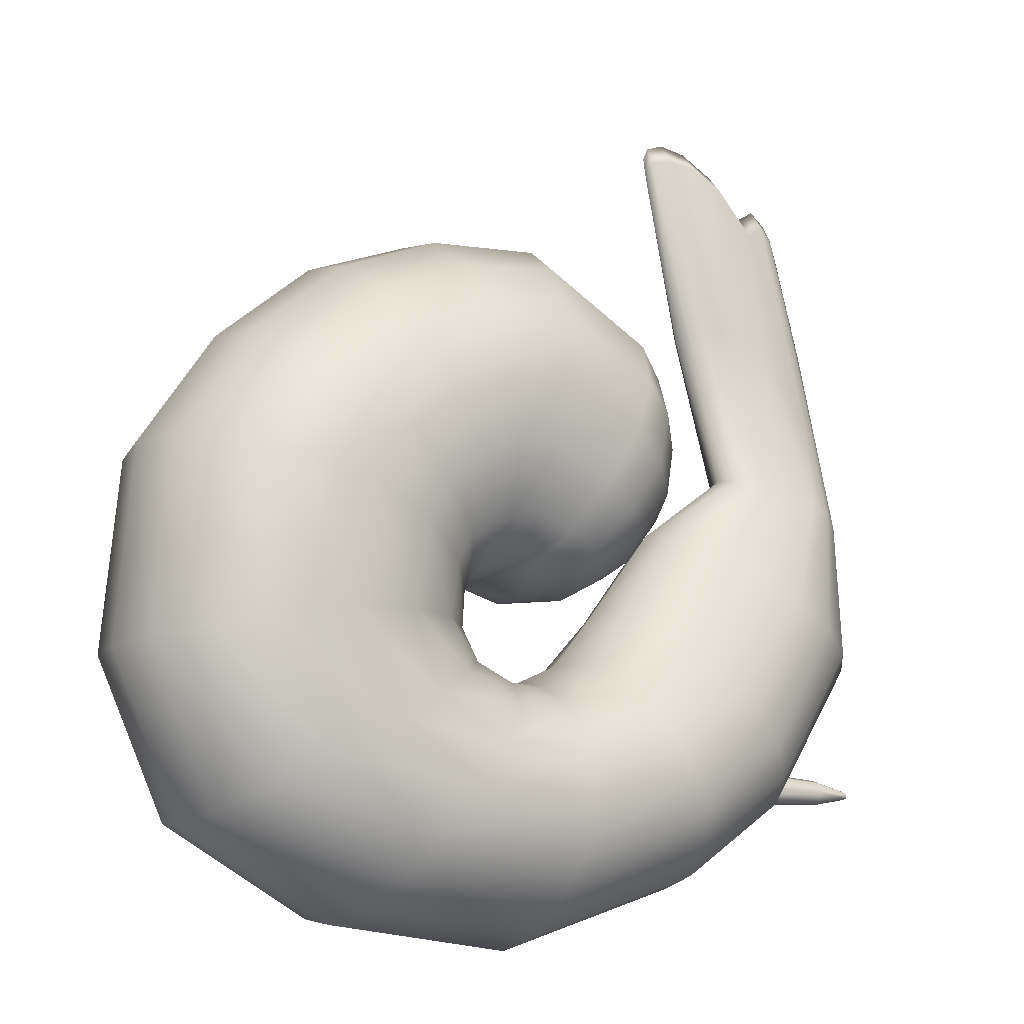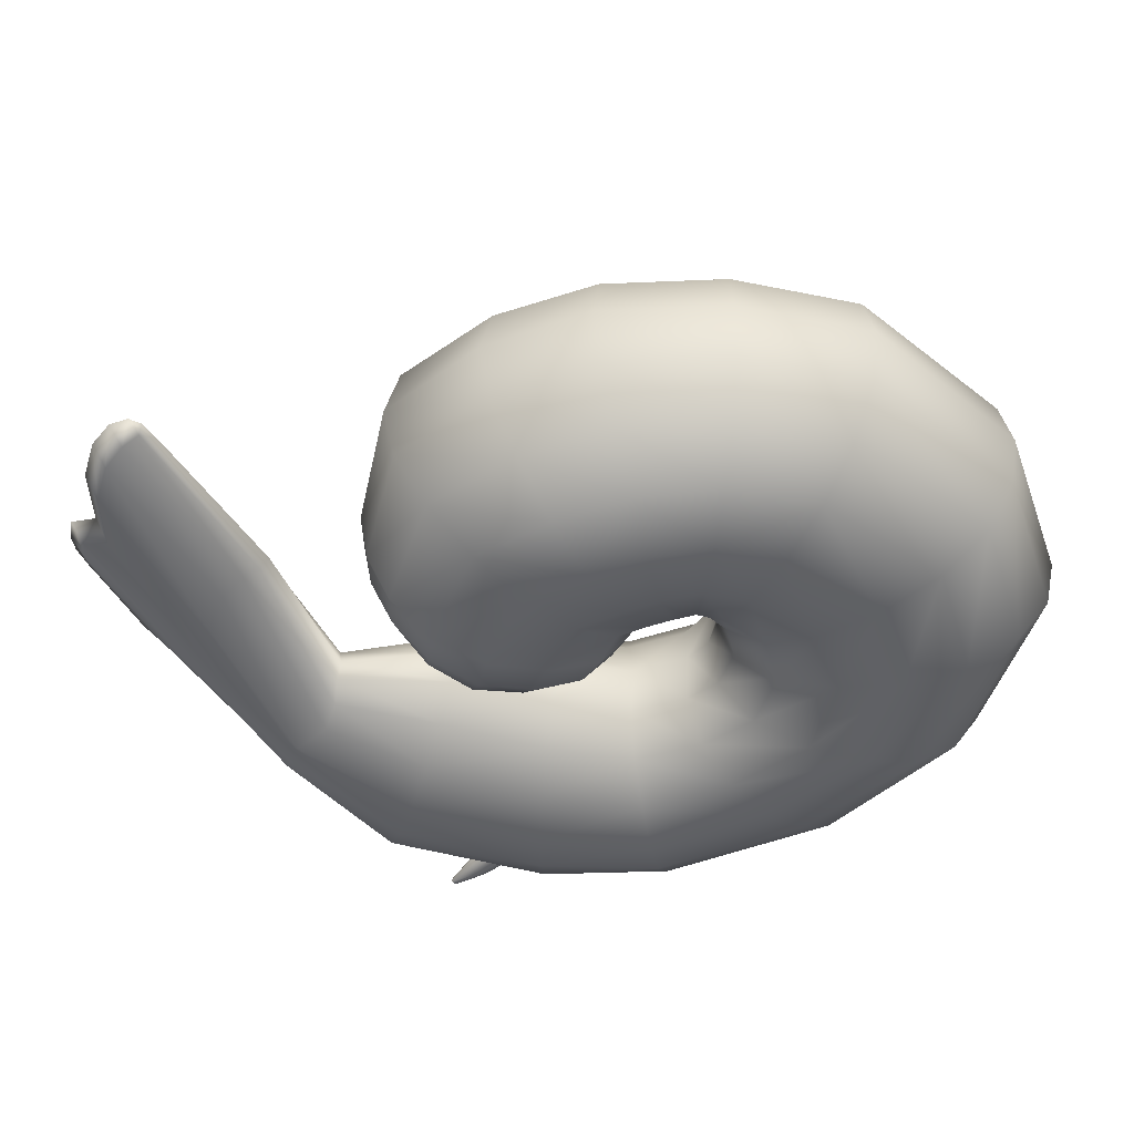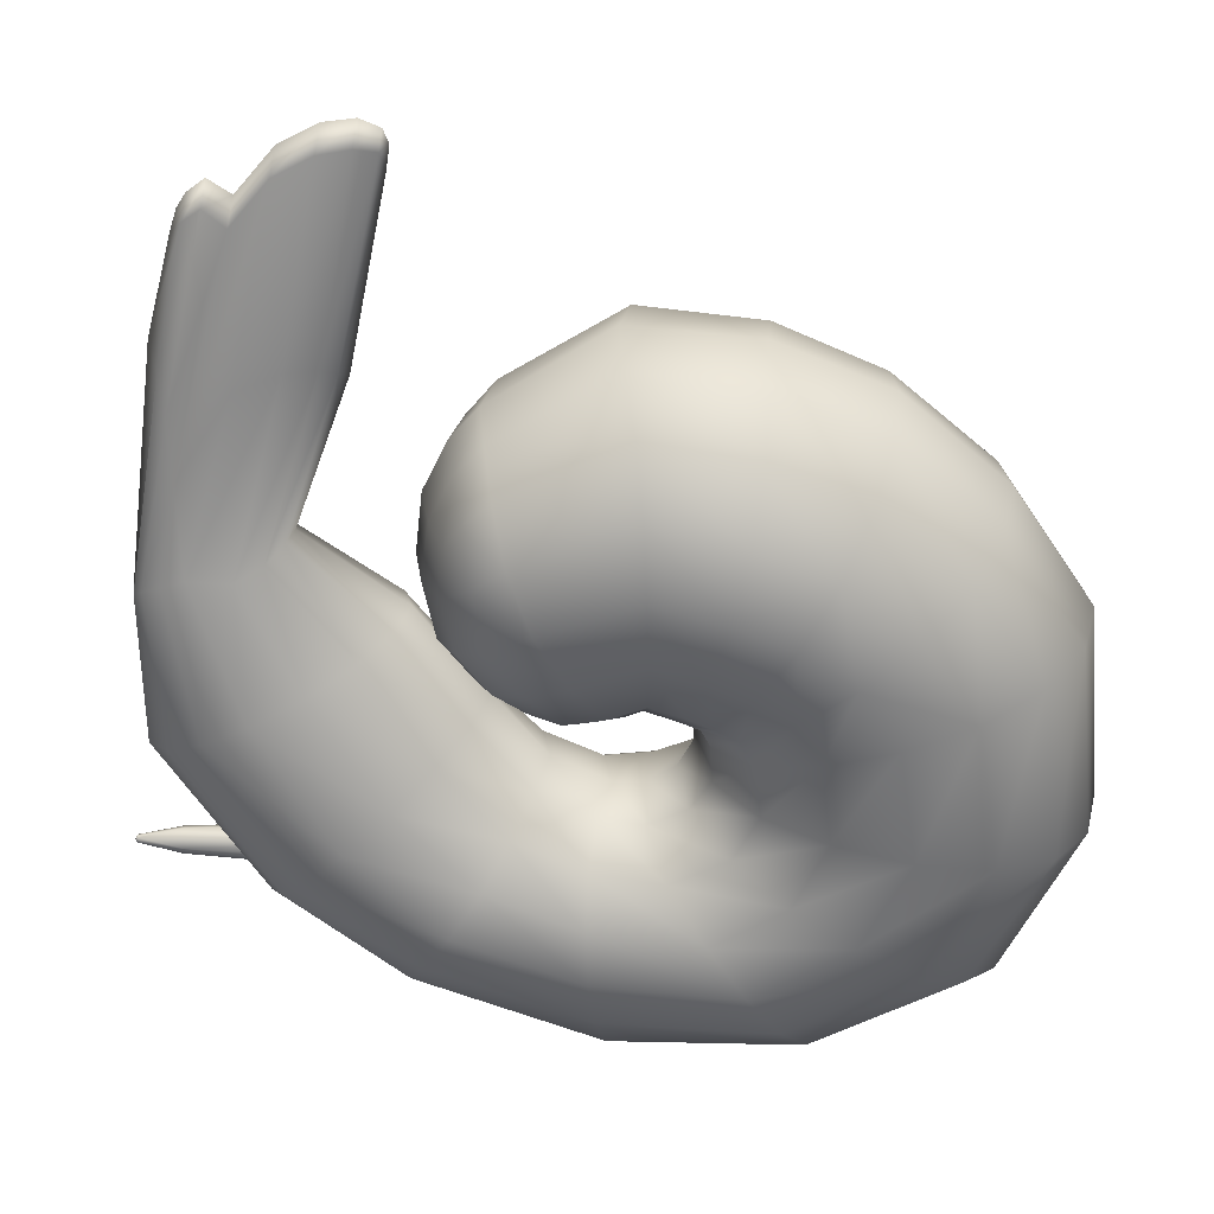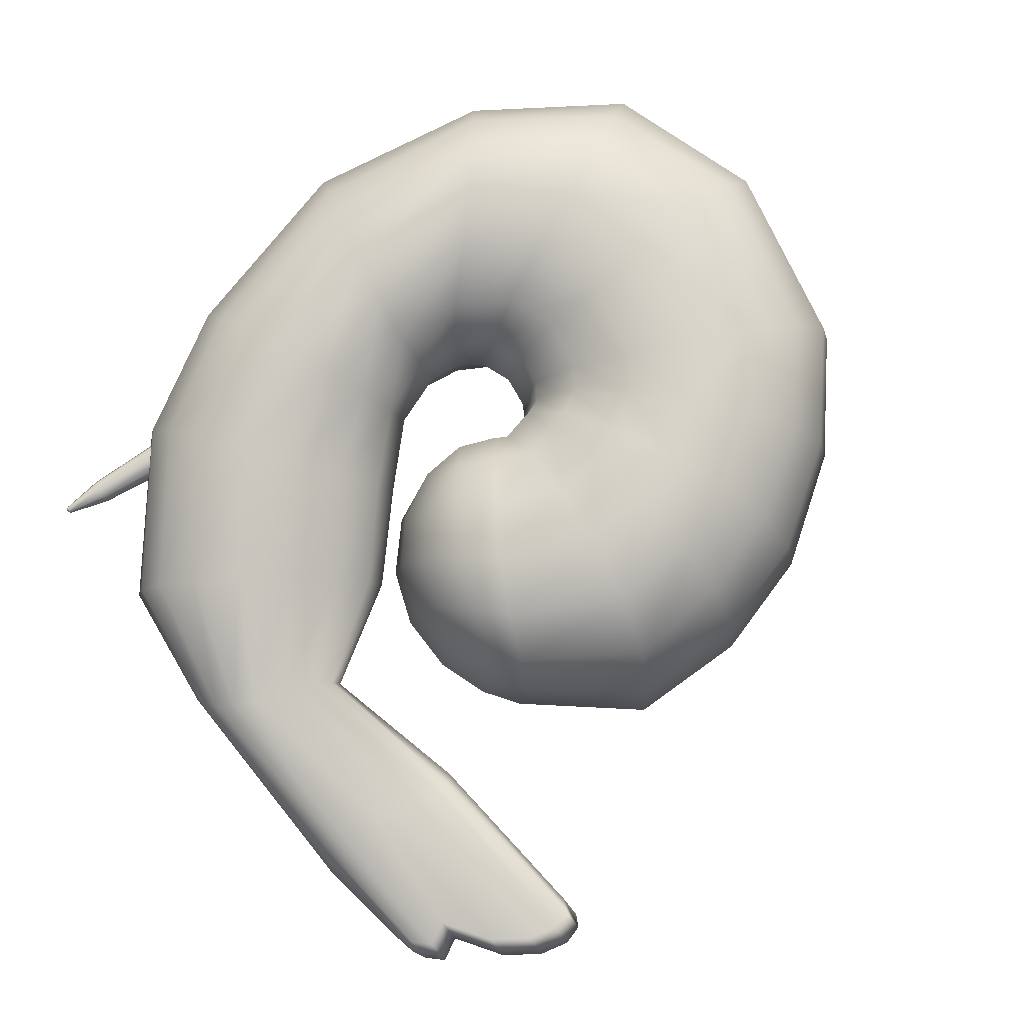
<metadata>
{"format":"obj","ext":"obj","renderer":"f3d","projection":"perspective","resolution":1024,"background":"white","views":[{"elev":-13.7,"azim":147.2,"up":"+Z"},{"elev":-48.6,"azim":43.6,"up":"+Y"},{"elev":31.2,"azim":3.1,"up":"+Z"},{"elev":79.3,"azim":-31.1,"up":"+Y"}]}
</metadata>
<code>
g default
v -0.2901 0.166 0.3818
v -0.159 0.1649 0.07156
v -0.269 0.2053 0.2079
v -0.1499 0.003306 0.01615
v -0.02863 0.2186 0.09808
v -0.2031 0.2206 0.4967
v -0.3394 0.003305 0.396
v -0.2394 0.003304 0.5549
v -0.3244 0.003305 0.1678
v 0.02303 0.003306 0.04043
v -0.1362 0.2983 0.3009
v -0.2757 0.1101 0.4836
v -0.3333 0.1034 0.285
v -0.2457 0.1033 0.0904
v -0.06915 0.1092 0.01878
v -0.1496 0.2518 0.1556
v -0.2385 0.2532 0.3547
v -0.2229 0.1214 0.5439
v -0.2944 0.003304 0.4914
v -0.3528 0.003305 0.2801
v -0.3103 0.1099 0.179
v -0.253 0.003306 0.07367
v -0.05271 0.003306 0.006941
v 0.001327 0.1203 0.04174
v -0.07888 0.278 0.1938
v -0.2063 0.27 0.2512
v -0.1779 0.2793 0.4082
v -0.2555 0.2002 0.4413
v -0.3189 0.0986 0.3933
v -0.2931 0.1925 0.306
v -0.2127 0.1918 0.1235
v -0.1579 0.09825 0.03259
v -0.09964 0.1982 0.07244
v -0.0276 0.003315 -0.1686
v 0.03277 0.003314 -0.1654
v 0.08472 0.003317 -0.1339
v 0.1133 0.003313 -0.07821
v 0.1119 0.003309 -0.0148
v 0.09909 0.003311 0.01542
v -0.1329 0.003306 -0.1184
v -0.0152 0.003316 -0.6758
v 0.3624 0.003315 -0.641
v 0.6674 0.003318 -0.4795
v 0.8052 0.003313 -0.1717
v 0.773 0.003308 0.2099
v 0.4301 0.003304 0.6006
v -0.01571 0.003304 0.7056
v -0.3922 0.003308 -0.5434
v -0.01878 0.1005 -0.6565
v 0.3519 0.1146 -0.6234
v 0.648 0.1106 -0.4658
v 0.7844 0.1155 -0.1684
v 0.7484 0.1208 0.203
v 0.4196 0.1255 0.5748
v -0.002295 0.1255 0.6829
v -0.3894 0.09915 -0.5233
v -0.02695 0.1829 -0.6013
v 0.3224 0.2089 -0.5728
v 0.5916 0.2015 -0.4263
v 0.7221 0.2107 -0.1579
v 0.6784 0.2203 0.1833
v 0.3893 0.2291 0.5048
v 0.02098 0.2291 0.6145
v -0.3682 0.1804 -0.4776
v -0.04285 0.2379 -0.5173
v 0.2765 0.272 -0.4977
v 0.504 0.2622 -0.3678
v 0.6183 0.2742 -0.1381
v 0.5734 0.2869 0.1534
v 0.3407 0.2983 0.4096
v 0.03742 0.298 0.5078
v -0.3375 0.2347 -0.4113
v -0.05455 0.2573 -0.4203
v 0.218 0.2941 -0.4106
v 0.3968 0.2836 -0.3025
v 0.4837 0.2965 -0.1144
v 0.449 0.3102 0.1146
v 0.2789 0.3226 0.3024
v 0.04351 0.3207 0.379
v -0.2909 0.2538 -0.3346
v -0.05816 0.2379 -0.3231
v 0.1473 0.272 -0.3199
v 0.2853 0.2622 -0.2397
v 0.3461 0.2742 -0.09667
v 0.3247 0.2869 0.06603
v 0.2119 0.2982 0.1907
v 0.04628 0.2931 0.2456
v -0.2347 0.2347 -0.2508
v -0.05736 0.1829 -0.2375
v 0.07749 0.2089 -0.2377
v 0.1847 0.2015 -0.1868
v 0.2307 0.2107 -0.09106
v 0.2197 0.22 0.01565
v 0.1489 0.2266 0.09136
v 0.04224 0.2215 0.1274
v -0.1897 0.1804 -0.1776
v -0.04472 0.1005 -0.1821
v 0.03798 0.1146 -0.1814
v 0.1101 0.1106 -0.1479
v 0.1478 0.1151 -0.08751
v 0.1457 0.1192 -0.01658
v 0.09845 0.122 0.03243
v 0.03089 0.1195 0.05431
v -0.1537 0.09915 -0.1321
v -0.3634 0.003305 0.1755
v -0.8307 0.003306 -0.07953
v -0.816 0.07096 -0.07153
v -0.7732 0.1283 -0.04814
v -0.706 0.1666 -0.01147
v -0.621 0.1801 0.03491
v -0.5249 0.1666 0.08735
v -0.4417 0.1283 0.1328
v -0.3838 0.07096 0.1644
v 0.2023 0.3058 0.472
v 0.2207 0.2348 0.582
v 0.2235 0.1286 0.6587
v 0.2208 0.003304 0.6861
v 0.1063 0.2305 0.1133
v 0.1406 0.3044 0.2248
v 0.1736 0.3307 0.3505
v 0.4722 0.2902 0.3044
v 0.5521 0.2229 0.3704
v 0.6052 0.1221 0.4167
v 0.6239 0.003309 0.4336
v 0.1278 0.1197 0.0181
v 0.1918 0.2217 0.06583
v 0.2781 0.2902 0.144
v 0.3764 0.3139 0.2279
v -0.6197 0.08414 -0.3661
v -0.5872 0.1527 -0.3261
v -0.5376 0.1985 -0.2661
v -0.471 0.2145 -0.1939
v -0.3898 0.1985 -0.1165
v -0.3163 0.1527 -0.05137
v -0.2599 0.08414 -0.007819
v -0.2337 0.003306 0.004209
v -0.6286 0.003307 -0.3821
v -0.2901 -0.1594 0.3818
v -0.159 -0.1582 0.07156
v -0.269 -0.1986 0.2079
v -0.02863 -0.2119 0.09808
v -0.2031 -0.2139 0.4967
v -0.1362 -0.2915 0.3009
v -0.2757 -0.1034 0.4836
v -0.3333 -0.09676 0.285
v -0.2457 -0.09663 0.0904
v -0.06915 -0.1026 0.01878
v -0.1496 -0.245 0.1556
v -0.2385 -0.2464 0.3547
v -0.2229 -0.1148 0.5439
v -0.3103 -0.1032 0.179
v 0.001327 -0.1136 0.04174
v -0.07888 -0.2712 0.1938
v -0.2063 -0.2632 0.2512
v -0.1779 -0.2725 0.4082
v -0.2555 -0.1935 0.4413
v -0.3189 -0.09194 0.3933
v -0.2931 -0.1858 0.306
v -0.2127 -0.1851 0.1235
v -0.1579 -0.09159 0.03259
v -0.09964 -0.1915 0.07244
v -0.01878 -0.09382 -0.6565
v 0.3519 -0.1079 -0.6234
v 0.648 -0.1039 -0.4658
v 0.7844 -0.1088 -0.1684
v 0.7484 -0.1141 0.203
v 0.4196 -0.1188 0.5748
v -0.002295 -0.1188 0.6829
v -0.3894 -0.09248 -0.5233
v -0.02695 -0.1762 -0.6013
v 0.3224 -0.2022 -0.5728
v 0.5916 -0.1947 -0.4263
v 0.7221 -0.2039 -0.1579
v 0.6784 -0.2136 0.1833
v 0.3893 -0.2224 0.5048
v 0.02098 -0.2223 0.6145
v -0.3682 -0.1737 -0.4776
v -0.04285 -0.2312 -0.5173
v 0.2765 -0.2652 -0.4977
v 0.504 -0.2554 -0.3678
v 0.6183 -0.2675 -0.1381
v 0.5734 -0.2801 0.1534
v 0.3407 -0.2915 0.4096
v 0.03742 -0.2912 0.5078
v -0.3375 -0.228 -0.4113
v -0.05455 -0.2505 -0.4203
v 0.218 -0.2873 -0.4106
v 0.3968 -0.2768 -0.3025
v 0.4837 -0.2898 -0.1144
v 0.449 -0.3034 0.1146
v 0.2789 -0.3158 0.3024
v 0.04351 -0.3139 0.379
v -0.2909 -0.247 -0.3346
v -0.05816 -0.2312 -0.3231
v 0.1473 -0.2652 -0.3199
v 0.2853 -0.2554 -0.2397
v 0.3461 -0.2675 -0.09668
v 0.3247 -0.2801 0.06603
v 0.2119 -0.2914 0.1907
v 0.04628 -0.2864 0.2456
v -0.2347 -0.228 -0.2508
v -0.05736 -0.1762 -0.2375
v 0.07749 -0.2022 -0.2377
v 0.1847 -0.1947 -0.1868
v 0.2307 -0.2039 -0.09106
v 0.2197 -0.2134 0.01565
v 0.1489 -0.2198 0.09136
v 0.04224 -0.2148 0.1274
v -0.1897 -0.1737 -0.1776
v -0.04472 -0.09382 -0.1821
v 0.03798 -0.1079 -0.1814
v 0.1101 -0.1039 -0.1479
v 0.1478 -0.1084 -0.08751
v 0.1457 -0.1125 -0.01658
v 0.09845 -0.1153 0.03243
v 0.03089 -0.1128 0.05431
v -0.1537 -0.09248 -0.1321
v -0.816 -0.06431 -0.07153
v -0.7732 -0.1216 -0.04814
v -0.706 -0.1599 -0.01147
v -0.621 -0.1734 0.03491
v -0.5249 -0.1599 0.08735
v -0.4417 -0.1216 0.1328
v -0.3838 -0.06431 0.1644
v 0.2023 -0.299 0.472
v 0.2207 -0.2281 0.582
v 0.2235 -0.1219 0.6587
v 0.1063 -0.2238 0.1133
v 0.1406 -0.2976 0.2248
v 0.1736 -0.3239 0.3505
v 0.4722 -0.2834 0.3044
v 0.5521 -0.2162 0.3704
v 0.6052 -0.1155 0.4167
v 0.1278 -0.113 0.0181
v 0.1918 -0.2153 0.06583
v 0.2781 -0.2834 0.144
v 0.3764 -0.3071 0.2279
v -0.6197 -0.07748 -0.3661
v -0.5872 -0.146 -0.3261
v -0.5376 -0.1917 -0.2661
v -0.471 -0.2078 -0.1939
v -0.3898 -0.1917 -0.1165
v -0.3163 -0.146 -0.05137
v -0.2599 -0.07748 -0.00782
v -0.8343 0.003325 0.1864
v -0.8248 0.04286 0.2049
v -0.8025 0.07638 0.2319
v -0.7674 0.09877 0.2529
v -0.7225 0.1066 0.2717
v -0.6448 0.09877 0.2637
v -0.5962 0.07638 0.2857
v -0.5642 0.04286 0.311
v -0.5519 0.003325 0.3167
v -0.8248 -0.03619 0.2049
v -0.8025 -0.06969 0.2319
v -0.7674 -0.09207 0.2529
v -0.7225 -0.09993 0.2717
v -0.6448 -0.09207 0.2637
v -0.5962 -0.06969 0.2857
v -0.5642 -0.03619 0.311
v -0.7207 0.003336 0.8457
v -0.6968 0.02007 0.8717
v -0.6638 0.02958 0.8975
v -0.6219 0.03975 0.8698
v -0.5517 0.03528 0.9535
v -0.4804 0.03488 0.9923
v -0.4224 0.02766 1
v -0.384 0.01816 0.9928
v -0.3749 0.00334 0.9595
v -0.6968 -0.01339 0.8717
v -0.6638 -0.02289 0.8975
v -0.6219 -0.03305 0.8698
v -0.5517 -0.02858 0.9535
v -0.4804 -0.02818 0.9923
v -0.4224 -0.02097 1
v -0.384 -0.01147 0.9928
v -0.7075 0.003336 0.8869
v -0.6906 0.003342 0.914
v -0.6576 0.003346 0.9397
v -0.6158 0.003349 0.9121
v -0.5455 0.00335 0.9957
v -0.4742 0.003349 1.035
v -0.4162 0.003347 1.043
v -0.3789 0.003343 1.027
v -0.3687 0.00334 1.002
v -0.5473 0.06365 0.6338
v -0.4895 0.0495 0.6344
v -0.463 0.02832 0.6184
v -0.4476 0.003334 0.6068
v -0.463 -0.02164 0.6184
v -0.4895 -0.04281 0.6344
v -0.5473 -0.05695 0.6338
v -0.6296 -0.06192 0.5992
v -0.7342 -0.06903 0.4344
v -0.74 -0.05205 0.5526
v -0.7546 -0.02664 0.6132
v -0.7702 0.00333 0.6608
v -0.7546 0.03332 0.6132
v -0.74 0.05874 0.5526
v -0.7342 0.07573 0.4344
v -0.6296 0.06863 0.5992
v -0.7865 -0.01365 -0.3421
v -0.7865 0.004064 -0.3494
v -0.7865 0.02198 -0.342
v -0.7864 0.02925 -0.326
v -0.7865 0.02197 -0.3061
v -0.7864 0.004148 -0.2989
v -0.7865 -0.01361 -0.3062
v -0.7864 -0.02079 -0.326
v -0.8754 0.003612 -0.326
v -0.4405 -0.02757 -0.2936
v -0.000308 -0.03288 -0.2896
v -0.4405 0.00445 -0.2804
v -0.000328 0.004513 -0.2741
v -0.4405 0.03546 -0.293
v -0.000299 0.0404 -0.2888
v -0.4404 0.04835 -0.326
v -0.000276 0.05536 -0.326
v -0.4404 0.03547 -0.3569
v -0.000253 0.0404 -0.3632
v -0.4404 0.004403 -0.3696
v -0.000225 0.004514 -0.3779
v -0.4404 -0.02759 -0.3564
v -0.000244 -0.03288 -0.3624
v -0.4404 -0.041 -0.326
v -0.000276 -0.04872 -0.326
v -0.8698 -0.00141 -0.3304
v -0.8697 0.003872 -0.3326
v -0.8697 0.009215 -0.3304
v -0.8697 0.01138 -0.326
v -0.8698 0.009212 -0.3197
v -0.8697 0.003897 -0.3176
v -0.8698 -0.001397 -0.3197
v -0.8697 -0.003537 -0.326
g FoodShortLLowerLeg
f 8 18 12 19
f 18 6 28 12
f 12 28 1 29
f 19 12 29 7
f 7 29 13 20
f 29 1 30 13
f 13 30 3 21
f 20 13 21 9
f 9 21 14 22
f 21 3 31 14
f 14 31 2 32
f 22 14 32 4
f 4 32 15 23
f 32 2 33 15
f 15 33 5 24
f 23 15 24 10
f 5 33 16 25
f 33 2 31 16
f 16 31 3 26
f 25 16 26 11
f 11 26 17 27
f 26 3 30 17
f 17 30 1 28
f 27 17 28 6
f 42 41 49 50
f 43 42 50 51
f 44 43 51 52
f 45 44 52 53
f 124 45 53 123
f 117 46 54 116
f 8 47 55 18
f 41 48 56 49
f 50 49 57 58
f 51 50 58 59
f 52 51 59 60
f 53 52 60 61
f 123 53 61 122
f 116 54 62 115
f 18 55 63 6
f 49 56 64 57
f 58 57 65 66
f 59 58 66 67
f 60 59 67 68
f 61 60 68 69
f 122 61 69 121
f 115 62 70 114
f 6 63 71 27
f 57 64 72 65
f 66 65 73 74
f 67 66 74 75
f 68 67 75 76
f 69 68 76 77
f 128 121 69 77
f 120 114 70 78
f 27 71 79 11
f 65 72 80 73
f 74 73 81 82
f 75 74 82 83
f 76 75 83 84
f 77 76 84 85
f 128 77 85 127
f 120 78 86 119
f 11 79 87 25
f 73 80 88 81
f 82 81 89 90
f 83 82 90 91
f 84 83 91 92
f 85 84 92 93
f 127 85 93 126
f 119 86 94 118
f 25 87 95 5
f 81 88 96 89
f 90 89 97 98
f 91 90 98 99
f 92 91 99 100
f 93 92 100 101
f 126 93 101 125
f 118 94 102
f 5 95 103 24
f 89 96 104 97
f 98 97 34 35
f 99 98 35 36
f 100 99 36 37
f 101 100 37 38
f 125 101 38 39
f 24 103 10
f 97 104 40 34
f 56 48 137 129
f 64 56 129 130
f 72 64 130 131
f 80 72 131 132
f 88 80 132 133
f 96 88 133 134
f 104 96 134 135
f 40 104 135 136
f 63 115 114 71
f 55 116 115 63
f 47 117 116 55
f 103 102 39 10
f 95 118 102 103
f 87 119 118 95
f 79 120 119 87
f 71 114 120 79
f 62 122 121 70
f 54 123 122 62
f 46 124 123 54
f 102 125 39
f 94 126 125 102
f 86 127 126 94
f 78 128 127 86
f 70 121 128 78
f 130 129 107 108
f 131 130 108 109
f 132 131 109 110
f 133 132 110 111
f 134 133 111 112
f 135 134 112 113
f 136 135 113 105
f 129 137 106 107
f 8 19 144 150
f 150 144 156 142
f 144 157 138 156
f 19 7 157 144
f 7 20 145 157
f 157 145 158 138
f 145 151 140 158
f 20 9 151 145
f 9 22 146 151
f 151 146 159 140
f 146 160 139 159
f 22 4 160 146
f 4 23 147 160
f 160 147 161 139
f 147 152 141 161
f 23 10 152 147
f 141 153 148 161
f 161 148 159 139
f 148 154 140 159
f 153 143 154 148
f 143 155 149 154
f 154 149 158 140
f 149 156 138 158
f 155 142 156 149
f 42 163 162 41
f 43 164 163 42
f 44 165 164 43
f 45 166 165 44
f 124 233 166 45
f 117 227 167 46
f 8 150 168 47
f 41 162 169 48
f 163 171 170 162
f 164 172 171 163
f 165 173 172 164
f 166 174 173 165
f 233 232 174 166
f 227 226 175 167
f 150 142 176 168
f 162 170 177 169
f 171 179 178 170
f 172 180 179 171
f 173 181 180 172
f 174 182 181 173
f 232 231 182 174
f 226 225 183 175
f 142 155 184 176
f 170 178 185 177
f 179 187 186 178
f 180 188 187 179
f 181 189 188 180
f 182 190 189 181
f 237 190 182 231
f 230 191 183 225
f 155 143 192 184
f 178 186 193 185
f 187 195 194 186
f 188 196 195 187
f 189 197 196 188
f 190 198 197 189
f 237 236 198 190
f 230 229 199 191
f 143 153 200 192
f 186 194 201 193
f 195 203 202 194
f 196 204 203 195
f 197 205 204 196
f 198 206 205 197
f 236 235 206 198
f 229 228 207 199
f 153 141 208 200
f 194 202 209 201
f 203 211 210 202
f 204 212 211 203
f 205 213 212 204
f 206 214 213 205
f 235 234 214 206
f 228 215 207
f 141 152 216 208
f 202 210 217 209
f 211 35 34 210
f 212 36 35 211
f 213 37 36 212
f 214 38 37 213
f 234 39 38 214
f 152 10 216
f 210 34 40 217
f 169 238 137 48
f 177 239 238 169
f 185 240 239 177
f 193 241 240 185
f 201 242 241 193
f 209 243 242 201
f 217 244 243 209
f 40 136 244 217
f 176 184 225 226
f 168 176 226 227
f 47 168 227 117
f 216 10 39 215
f 208 216 215 228
f 200 208 228 229
f 192 200 229 230
f 184 192 230 225
f 175 183 231 232
f 167 175 232 233
f 46 167 233 124
f 215 39 234
f 207 215 234 235
f 199 207 235 236
f 191 199 236 237
f 183 191 237 231
f 239 219 218 238
f 240 220 219 239
f 241 221 220 240
f 242 222 221 241
f 243 223 222 242
f 244 224 223 243
f 136 105 224 244
f 238 218 106 137
f 107 106 245 246
f 108 107 246 247
f 109 108 247 248
f 110 109 248 249
f 111 110 249 250
f 112 111 250 251
f 113 112 251 252
f 105 113 252 253
f 106 218 254 245
f 218 219 255 254
f 219 220 256 255
f 220 221 257 256
f 221 222 258 257
f 222 223 259 258
f 223 224 260 259
f 224 105 253 260
f 246 245 297 298
f 247 246 298 299
f 248 247 299 300
f 249 248 300
f 250 249 301 286
f 251 250 286 287
f 252 251 287 288
f 253 252 288 289
f 245 254 296 297
f 254 255 295 296
f 255 256 294 295
f 294 257 293
f 257 258 292 293
f 258 259 291 292
f 259 260 290 291
f 260 253 289 290
f 262 261 277 278
f 263 262 278 279
f 264 263 279 280
f 265 264 280 281
f 266 265 281 282
f 267 266 282 283
f 268 267 283 284
f 269 268 284 285
f 261 270 278 277
f 270 271 279 278
f 271 272 280 279
f 272 273 281 280
f 273 274 282 281
f 274 275 283 282
f 275 276 284 283
f 276 269 285 284
f 287 286 266 267
f 288 287 267 268
f 289 288 268 269
f 290 289 269 276
f 291 290 276 275
f 292 291 275 274
f 293 292 274 273
f 294 293 273 272
f 295 294 272 271
f 296 295 271 270
f 297 296 270 261
f 298 297 261 262
f 299 298 262 263
f 300 299 263 264
f 301 300 264 265
f 286 301 265 266
f 249 300 301
f 256 257 294
f 312 311 325 326
f 311 312 314 313
f 313 314 316 315
f 315 316 318 317
f 317 318 320 319
f 319 320 322 321
f 321 322 324 323
f 323 324 326 325
f 323 302 303 321
f 321 303 304 319
f 319 304 305 317
f 317 305 306 315
f 315 306 307 313
f 327 328 303 302
f 328 329 304 303
f 329 330 305 304
f 311 313 307 308
f 311 308 309 325
f 323 325 309 302
f 305 330 331 306
f 306 331 332 307
f 333 332 310
f 333 334 309 308
f 334 327 302 309
f 334 333 310
f 327 334 310
f 328 327 310
f 329 328 310
f 330 329 310
f 331 330 310
f 332 331 310
f 333 308 307 332

</code>
